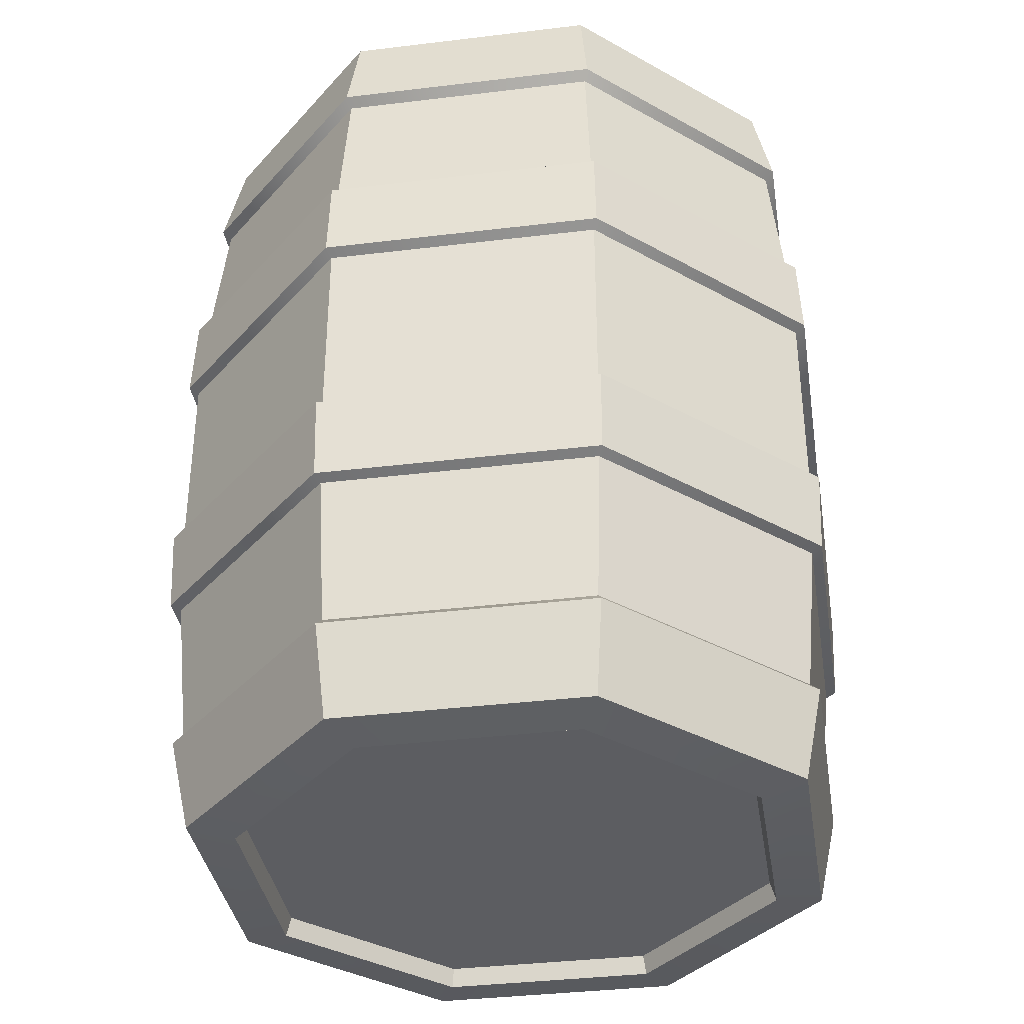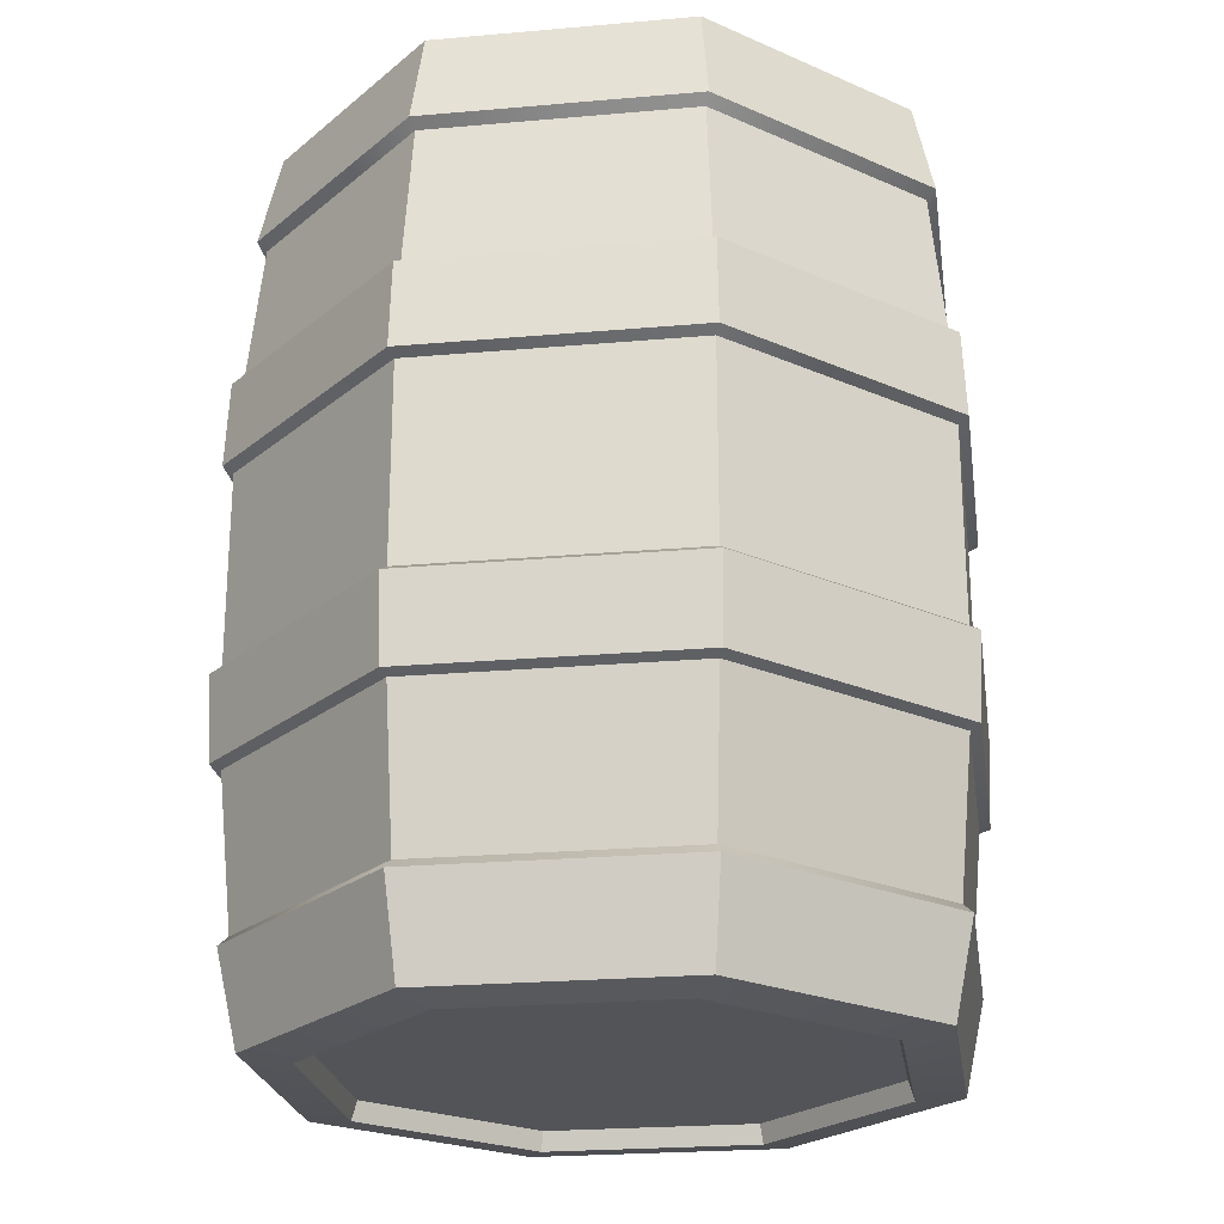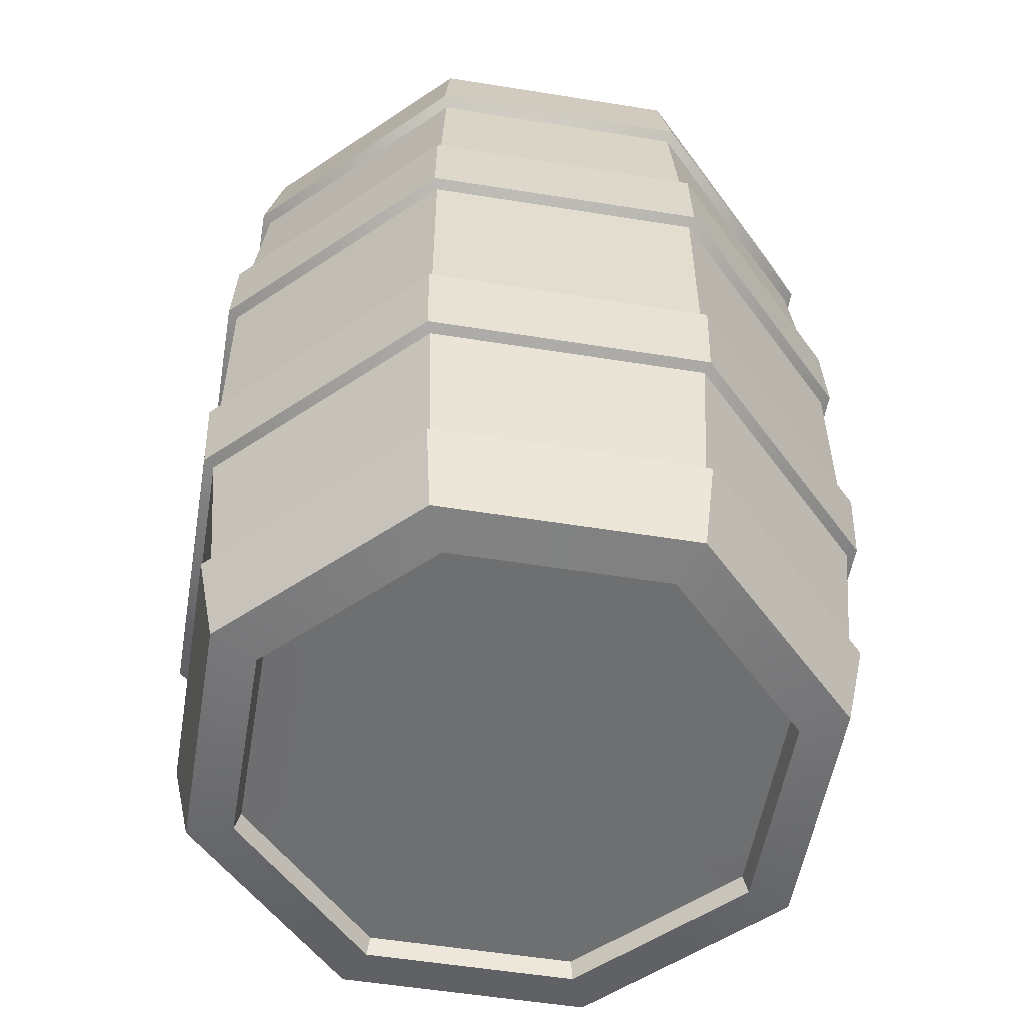
<metadata>
{"format":"obj","ext":"obj","renderer":"f3d","projection":"perspective","resolution":1024,"background":"white","views":[{"elev":-36.5,"azim":-4.7,"up":"+Z"},{"elev":-23.4,"azim":-50.2,"up":"+Z"},{"elev":-54.7,"azim":111.7,"up":"+Z"}]}
</metadata>
<code>
g barrel05
v 0.513 -0.3751 0.6345
v 0.09752 -0.628 0.6345
v 0.09168 -0.5906 0.8035
v 0.4824 -0.3527 0.8035
v 0.09752 -0.628 0.6345
v -0.3751 -0.513 0.6345
v -0.3527 -0.4824 0.8035
v 0.09168 -0.5906 0.8035
v -0.3751 -0.513 0.6345
v -0.628 -0.09752 0.6345
v -0.5906 -0.09168 0.8035
v -0.3527 -0.4824 0.8035
v -0.628 -0.09752 0.6345
v -0.513 0.3751 0.6345
v -0.4824 0.3527 0.8035
v -0.5906 -0.09168 0.8035
v -0.513 0.3751 0.6345
v -0.09752 0.628 0.6345
v -0.09168 0.5906 0.8035
v -0.4824 0.3527 0.8035
v -0.09752 0.628 0.6345
v 0.3751 0.513 0.6345
v 0.3527 0.4824 0.8035
v -0.09168 0.5906 0.8035
v 0.3751 0.513 0.6345
v 0.628 0.09752 0.6345
v 0.5906 0.09168 0.8035
v 0.3527 0.4824 0.8035
v 0.628 0.09752 0.6345
v 0.513 -0.3751 0.6345
v 0.4824 -0.3527 0.8035
v 0.5906 0.09168 0.8035
v 0.4824 -0.3527 -0.8035
v 0.09168 -0.5906 -0.8035
v 0.09752 -0.628 -0.6345
v 0.513 -0.3751 -0.6345
v 0.09168 -0.5906 -0.8035
v -0.3527 -0.4824 -0.8035
v -0.3751 -0.513 -0.6345
v 0.09752 -0.628 -0.6345
v -0.3527 -0.4824 -0.8035
v -0.5906 -0.09168 -0.8035
v -0.628 -0.09752 -0.6345
v -0.3751 -0.513 -0.6345
v -0.5906 -0.09168 -0.8035
v -0.4824 0.3527 -0.8035
v -0.513 0.3751 -0.6345
v -0.628 -0.09752 -0.6345
v -0.4824 0.3527 -0.8035
v -0.09168 0.5906 -0.8035
v -0.09752 0.628 -0.6345
v -0.513 0.3751 -0.6345
v -0.09168 0.5906 -0.8035
v 0.3527 0.4824 -0.8035
v 0.3751 0.513 -0.6345
v -0.09752 0.628 -0.6345
v 0.3527 0.4824 -0.8035
v 0.5906 0.09168 -0.8035
v 0.628 0.09752 -0.6345
v 0.3751 0.513 -0.6345
v 0.5906 0.09168 -0.8035
v 0.4824 -0.3527 -0.8035
v 0.513 -0.3751 -0.6345
v 0.628 0.09752 -0.6345
v 0.4824 -0.3527 -0.8035
v 0.5906 0.09168 -0.8035
v 0.5022 0.07798 -0.8136
v 0.4102 -0.3 -0.8136
v 0.3 0.4102 -0.8136
v 0.3527 0.4824 -0.8035
v -0.07798 0.5022 -0.8136
v -0.09168 0.5906 -0.8035
v -0.4102 0.3 -0.8136
v -0.4824 0.3527 -0.8035
v -0.5022 -0.07798 -0.8136
v -0.5906 -0.09168 -0.8035
v -0.3 -0.4102 -0.8136
v -0.3527 -0.4824 -0.8035
v 0.07798 -0.5022 -0.8136
v 0.09168 -0.5906 -0.8035
v 0.4824 -0.3527 0.8035
v 0.09168 -0.5906 0.8035
v 0.07798 -0.5022 0.8136
v 0.4102 -0.3 0.8136
v -0.3 -0.4102 0.8136
v -0.3527 -0.4824 0.8035
v -0.5022 -0.07798 0.8136
v -0.5906 -0.09168 0.8035
v -0.4102 0.3 0.8136
v -0.4824 0.3527 0.8035
v -0.07798 0.5022 0.8136
v -0.09168 0.5906 0.8035
v 0.3 0.4102 0.8136
v 0.3527 0.4824 0.8035
v 0.5022 0.07798 0.8136
v 0.5906 0.09168 0.8035
v 0.5368 -0.3925 0.3511
v 0.5426 -0.3968 0.1959
v 0.1031 -0.6643 0.1959
v 0.102 -0.6571 0.3511
v 0.5426 -0.3968 0.1959
v 0.5368 -0.3925 0.3511
v 0.6571 0.102 0.3511
v 0.6643 0.1031 0.1959
v 0.102 -0.6571 0.3511
v 0.1031 -0.6643 0.1959
v -0.3968 -0.5426 0.1959
v -0.3925 -0.5368 0.3511
v 0.5368 -0.3925 -0.3348
v 0.5426 -0.3968 -0.1796
v 0.6643 0.1031 -0.1796
v 0.6571 0.102 -0.3348
v 0.5426 -0.3968 -0.1796
v 0.5368 -0.3925 -0.3348
v 0.102 -0.6571 -0.3348
v 0.1031 -0.6643 -0.1796
v 0.6571 0.102 -0.3348
v 0.6643 0.1031 -0.1796
v 0.3968 0.5426 -0.1796
v 0.3925 0.5368 -0.3348
v -0.3925 -0.5368 0.3511
v -0.3968 -0.5426 0.1959
v -0.6643 -0.1031 0.1959
v -0.6571 -0.102 0.3511
v 0.1031 -0.6643 -0.1796
v 0.102 -0.6571 -0.3348
v -0.3925 -0.5368 -0.3348
v -0.3968 -0.5426 -0.1796
v -0.6571 -0.102 0.3511
v -0.6643 -0.1031 0.1959
v -0.5426 0.3968 0.1959
v -0.5368 0.3925 0.3511
v -0.3968 -0.5426 -0.1796
v -0.3925 -0.5368 -0.3348
v -0.6571 -0.102 -0.3348
v -0.6643 -0.1031 -0.1796
v -0.5368 0.3925 0.3511
v -0.5426 0.3968 0.1959
v -0.1031 0.6643 0.1959
v -0.102 0.6571 0.3511
v -0.6643 -0.1031 -0.1796
v -0.6571 -0.102 -0.3348
v -0.5368 0.3925 -0.3348
v -0.5426 0.3968 -0.1796
v -0.102 0.6571 0.3511
v -0.1031 0.6643 0.1959
v 0.3968 0.5426 0.1959
v 0.3925 0.5368 0.3511
v -0.5426 0.3968 -0.1796
v -0.5368 0.3925 -0.3348
v -0.102 0.6571 -0.3348
v -0.1031 0.6643 -0.1796
v 0.3925 0.5368 0.3511
v 0.3968 0.5426 0.1959
v 0.6643 0.1031 0.1959
v 0.6571 0.102 0.3511
v -0.1031 0.6643 -0.1796
v -0.102 0.6571 -0.3348
v 0.3925 0.5368 -0.3348
v 0.3968 0.5426 -0.1796
v 0.4986 -0.3646 0.6179
v 0.09476 -0.6104 0.6179
v 0.09752 -0.628 0.6345
v 0.513 -0.3751 0.6345
v -0.3751 -0.513 0.6345
v -0.3646 -0.4986 0.6179
v -0.628 -0.09752 0.6345
v -0.6104 -0.09476 0.6179
v -0.513 0.3751 0.6345
v -0.4986 0.3646 0.6179
v -0.09752 0.628 0.6345
v -0.09476 0.6104 0.6179
v 0.3751 0.513 0.6345
v 0.3646 0.4986 0.6179
v 0.628 0.09752 0.6345
v 0.6104 0.09476 0.6179
v 0.07626 -0.4912 0.7793
v 0.4013 -0.2934 0.7793
v 0.4102 -0.3 0.8136
v 0.07798 -0.5022 0.8136
v -0.2934 -0.4013 0.7793
v 0.07626 -0.4912 0.7793
v 0.07798 -0.5022 0.8136
v -0.3 -0.4102 0.8136
v -0.4912 -0.07626 0.7793
v -0.2934 -0.4013 0.7793
v -0.3 -0.4102 0.8136
v -0.5022 -0.07798 0.8136
v -0.4013 0.2934 0.7793
v -0.4912 -0.07626 0.7793
v -0.5022 -0.07798 0.8136
v -0.4102 0.3 0.8136
v -0.07626 0.4912 0.7793
v -0.4013 0.2934 0.7793
v -0.4102 0.3 0.8136
v -0.07798 0.5022 0.8136
v 0.2934 0.4013 0.7793
v -0.07626 0.4912 0.7793
v -0.07798 0.5022 0.8136
v 0.3 0.4102 0.8136
v 0.4912 0.07626 0.7793
v 0.2934 0.4013 0.7793
v 0.3 0.4102 0.8136
v 0.5022 0.07798 0.8136
v 0.4013 -0.2934 0.7793
v 0.4912 0.07626 0.7793
v 0.5022 0.07798 0.8136
v 0.4102 -0.3 0.8136
v 0.09476 -0.6104 -0.6179
v 0.4986 -0.3646 -0.6179
v 0.513 -0.3751 -0.6345
v 0.09752 -0.628 -0.6345
v -0.3646 -0.4986 -0.6179
v -0.3751 -0.513 -0.6345
v -0.6104 -0.09476 -0.6179
v -0.628 -0.09752 -0.6345
v -0.4986 0.3646 -0.6179
v -0.513 0.3751 -0.6345
v -0.09476 0.6104 -0.6179
v -0.09752 0.628 -0.6345
v 0.3646 0.4986 -0.6179
v 0.3751 0.513 -0.6345
v 0.6104 0.09476 -0.6179
v 0.628 0.09752 -0.6345
v 0.4912 0.07626 -0.7793
v 0.4013 -0.2934 -0.7793
v 0.4102 -0.3 -0.8136
v 0.5022 0.07798 -0.8136
v 0.2934 0.4013 -0.7793
v 0.4912 0.07626 -0.7793
v 0.5022 0.07798 -0.8136
v 0.3 0.4102 -0.8136
v -0.07626 0.4912 -0.7793
v 0.2934 0.4013 -0.7793
v 0.3 0.4102 -0.8136
v -0.07798 0.5022 -0.8136
v -0.4013 0.2934 -0.7793
v -0.07626 0.4912 -0.7793
v -0.07798 0.5022 -0.8136
v -0.4102 0.3 -0.8136
v -0.4912 -0.07626 -0.7793
v -0.4013 0.2934 -0.7793
v -0.4102 0.3 -0.8136
v -0.5022 -0.07798 -0.8136
v -0.2934 -0.4013 -0.7793
v -0.4912 -0.07626 -0.7793
v -0.5022 -0.07798 -0.8136
v -0.3 -0.4102 -0.8136
v 0.07626 -0.4912 -0.7793
v -0.2934 -0.4013 -0.7793
v -0.3 -0.4102 -0.8136
v 0.07798 -0.5022 -0.8136
v 0.4013 -0.2934 -0.7793
v 0.07626 -0.4912 -0.7793
v 0.07798 -0.5022 -0.8136
v 0.4102 -0.3 -0.8136
v 0.5272 -0.3855 0.1842
v 0.1002 -0.6454 0.1842
v 0.1031 -0.6643 0.1959
v 0.5426 -0.3968 0.1959
v 0.6454 0.1002 0.1842
v 0.6643 0.1031 0.1959
v -0.3968 -0.5426 0.1959
v -0.3855 -0.5272 0.1842
v -0.6643 -0.1031 0.1959
v -0.6454 -0.1002 0.1842
v -0.5426 0.3968 0.1959
v -0.5272 0.3855 0.1842
v -0.1031 0.6643 0.1959
v -0.1002 0.6454 0.1842
v 0.3968 0.5426 0.1959
v 0.3855 0.5272 0.1842
v 0.09893 -0.6372 0.3599
v 0.5205 -0.3806 0.3599
v 0.5368 -0.3925 0.3511
v 0.102 -0.6571 0.3511
v 0.6571 0.102 0.3511
v 0.6372 0.09893 0.3599
v -0.3806 -0.5205 0.3599
v -0.3925 -0.5368 0.3511
v -0.6372 -0.09893 0.3599
v -0.6571 -0.102 0.3511
v -0.5205 0.3806 0.3599
v -0.5368 0.3925 0.3511
v -0.09893 0.6372 0.3599
v -0.102 0.6571 0.3511
v 0.3806 0.5205 0.3599
v 0.3925 0.5368 0.3511
v 0.5272 -0.3855 -0.1679
v 0.6454 0.1002 -0.1679
v 0.6643 0.1031 -0.1796
v 0.5426 -0.3968 -0.1796
v 0.1002 -0.6454 -0.1679
v 0.1031 -0.6643 -0.1796
v 0.3968 0.5426 -0.1796
v 0.3855 0.5272 -0.1679
v -0.3855 -0.5272 -0.1679
v -0.3968 -0.5426 -0.1796
v -0.6454 -0.1002 -0.1679
v -0.6643 -0.1031 -0.1796
v -0.5272 0.3855 -0.1679
v -0.5426 0.3968 -0.1796
v -0.1002 0.6454 -0.1679
v -0.1031 0.6643 -0.1796
v 0.6372 0.09893 -0.3436
v 0.5205 -0.3806 -0.3436
v 0.5368 -0.3925 -0.3348
v 0.6571 0.102 -0.3348
v 0.102 -0.6571 -0.3348
v 0.09893 -0.6372 -0.3436
v 0.3806 0.5205 -0.3436
v 0.3925 0.5368 -0.3348
v -0.3925 -0.5368 -0.3348
v -0.3806 -0.5205 -0.3436
v -0.6571 -0.102 -0.3348
v -0.6372 -0.09893 -0.3436
v -0.5368 0.3925 -0.3348
v -0.5205 0.3806 -0.3436
v -0.102 0.6571 -0.3348
v -0.09893 0.6372 -0.3436
v 0.07626 -0.4912 -0.7793
v 0.4013 -0.2934 -0.7793
v 1.246e-05 -1.246e-05 -0.7793
v -0.2934 -0.4013 -0.7793
v -0.4912 -0.07626 -0.7793
v -0.4013 0.2934 -0.7793
v -0.07626 0.4912 -0.7793
v 0.2934 0.4013 -0.7793
v 0.4912 0.07626 -0.7793
v 0.4013 -0.2934 0.7793
v 0.07626 -0.4912 0.7793
v -1.24e-05 1.24e-05 0.7793
v -0.2934 -0.4013 0.7793
v -0.4912 -0.07626 0.7793
v -0.4013 0.2934 0.7793
v -0.07626 0.4912 0.7793
v 0.2934 0.4013 0.7793
v 0.4912 0.07626 0.7793
v 0.09893 -0.6372 -0.3436
v 0.5205 -0.3806 -0.3436
v 0.4986 -0.3646 -0.6179
v 0.09476 -0.6104 -0.6179
v -0.3806 -0.5205 -0.3436
v 0.09893 -0.6372 -0.3436
v 0.09476 -0.6104 -0.6179
v -0.3646 -0.4986 -0.6179
v -0.6372 -0.09893 -0.3436
v -0.3806 -0.5205 -0.3436
v -0.3646 -0.4986 -0.6179
v -0.6104 -0.09476 -0.6179
v -0.5205 0.3806 -0.3436
v -0.6372 -0.09893 -0.3436
v -0.6104 -0.09476 -0.6179
v -0.4986 0.3646 -0.6179
v -0.09893 0.6372 -0.3436
v -0.5205 0.3806 -0.3436
v -0.4986 0.3646 -0.6179
v -0.09476 0.6104 -0.6179
v 0.3806 0.5205 -0.3436
v -0.09893 0.6372 -0.3436
v -0.09476 0.6104 -0.6179
v 0.3646 0.4986 -0.6179
v 0.6372 0.09893 -0.3436
v 0.3806 0.5205 -0.3436
v 0.3646 0.4986 -0.6179
v 0.6104 0.09476 -0.6179
v 0.5205 -0.3806 -0.3436
v 0.6372 0.09893 -0.3436
v 0.6104 0.09476 -0.6179
v 0.4986 -0.3646 -0.6179
v 0.09476 -0.6104 0.6179
v 0.4986 -0.3646 0.6179
v 0.5205 -0.3806 0.3599
v 0.09893 -0.6372 0.3599
v -0.3646 -0.4986 0.6179
v 0.09476 -0.6104 0.6179
v 0.09893 -0.6372 0.3599
v -0.3806 -0.5205 0.3599
v -0.6104 -0.09476 0.6179
v -0.3646 -0.4986 0.6179
v -0.3806 -0.5205 0.3599
v -0.6372 -0.09893 0.3599
v -0.4986 0.3646 0.6179
v -0.6104 -0.09476 0.6179
v -0.6372 -0.09893 0.3599
v -0.5205 0.3806 0.3599
v -0.09476 0.6104 0.6179
v -0.4986 0.3646 0.6179
v -0.5205 0.3806 0.3599
v -0.09893 0.6372 0.3599
v 0.3646 0.4986 0.6179
v -0.09476 0.6104 0.6179
v -0.09893 0.6372 0.3599
v 0.3806 0.5205 0.3599
v 0.6104 0.09476 0.6179
v 0.3646 0.4986 0.6179
v 0.3806 0.5205 0.3599
v 0.6372 0.09893 0.3599
v 0.4986 -0.3646 0.6179
v 0.6104 0.09476 0.6179
v 0.6372 0.09893 0.3599
v 0.5205 -0.3806 0.3599
v 0.1002 -0.6454 0.1842
v 0.5272 -0.3855 0.1842
v 0.5272 -0.3855 -0.1679
v 0.1002 -0.6454 -0.1679
v 0.6454 0.1002 -0.1679
v 0.5272 -0.3855 -0.1679
v 0.5272 -0.3855 0.1842
v 0.6454 0.1002 0.1842
v -0.3855 -0.5272 0.1842
v 0.1002 -0.6454 0.1842
v 0.1002 -0.6454 -0.1679
v -0.3855 -0.5272 -0.1679
v -0.6454 -0.1002 0.1842
v -0.3855 -0.5272 0.1842
v -0.3855 -0.5272 -0.1679
v -0.6454 -0.1002 -0.1679
v -0.5272 0.3855 0.1842
v -0.6454 -0.1002 0.1842
v -0.6454 -0.1002 -0.1679
v -0.5272 0.3855 -0.1679
v -0.1002 0.6454 0.1842
v -0.5272 0.3855 0.1842
v -0.5272 0.3855 -0.1679
v -0.1002 0.6454 -0.1679
v 0.3855 0.5272 0.1842
v -0.1002 0.6454 0.1842
v -0.1002 0.6454 -0.1679
v 0.3855 0.5272 -0.1679
v 0.6454 0.1002 0.1842
v 0.3855 0.5272 0.1842
v 0.3855 0.5272 -0.1679
v 0.6454 0.1002 -0.1679
g barrel05_0
f 3 2 1
f 4 3 1
f 7 6 5
f 8 7 5
f 11 10 9
f 12 11 9
f 15 14 13
f 16 15 13
f 19 18 17
f 20 19 17
f 23 22 21
f 24 23 21
f 27 26 25
f 28 27 25
f 31 30 29
f 32 31 29
f 35 34 33
f 36 35 33
f 39 38 37
f 40 39 37
f 43 42 41
f 44 43 41
f 47 46 45
f 48 47 45
f 51 50 49
f 52 51 49
f 55 54 53
f 56 55 53
f 59 58 57
f 60 59 57
f 63 62 61
f 64 63 61
f 67 66 65
f 68 67 65
f 67 69 66
f 69 70 66
f 69 71 70
f 71 72 70
f 71 73 72
f 73 74 72
f 73 75 74
f 75 76 74
f 75 77 76
f 77 78 76
f 77 79 78
f 79 80 78
f 68 65 80
f 79 68 80
f 83 82 81
f 84 83 81
f 83 85 82
f 85 86 82
f 85 87 86
f 87 88 86
f 87 89 88
f 89 90 88
f 89 91 90
f 91 92 90
f 91 93 92
f 93 94 92
f 93 95 94
f 95 96 94
f 84 81 96
f 95 84 96
f 99 98 97
f 100 99 97
f 103 102 101
f 104 103 101
f 107 106 105
f 108 107 105
f 111 110 109
f 112 111 109
f 115 114 113
f 116 115 113
f 119 118 117
f 120 119 117
f 123 122 121
f 124 123 121
f 127 126 125
f 128 127 125
f 131 130 129
f 132 131 129
f 135 134 133
f 136 135 133
f 139 138 137
f 140 139 137
f 143 142 141
f 144 143 141
f 147 146 145
f 148 147 145
f 151 150 149
f 152 151 149
f 155 154 153
f 156 155 153
f 159 158 157
f 160 159 157
f 163 162 161
f 164 163 161
f 163 165 162
f 165 166 162
f 165 167 166
f 167 168 166
f 167 169 168
f 169 170 168
f 169 171 170
f 171 172 170
f 171 173 172
f 173 174 172
f 173 175 174
f 175 176 174
f 164 161 176
f 175 164 176
f 179 178 177
f 180 179 177
f 183 182 181
f 184 183 181
f 187 186 185
f 188 187 185
f 191 190 189
f 192 191 189
f 195 194 193
f 196 195 193
f 199 198 197
f 200 199 197
f 203 202 201
f 204 203 201
f 207 206 205
f 208 207 205
f 211 210 209
f 212 211 209
f 212 209 213
f 214 212 213
f 214 213 215
f 216 214 215
f 216 215 217
f 218 216 217
f 218 217 219
f 220 218 219
f 220 219 221
f 222 220 221
f 222 221 223
f 224 222 223
f 224 223 210
f 211 224 210
f 227 226 225
f 228 227 225
f 231 230 229
f 232 231 229
f 235 234 233
f 236 235 233
f 239 238 237
f 240 239 237
f 243 242 241
f 244 243 241
f 247 246 245
f 248 247 245
f 251 250 249
f 252 251 249
f 255 254 253
f 256 255 253
f 259 258 257
f 260 259 257
f 260 257 261
f 262 260 261
f 259 263 258
f 263 264 258
f 263 265 264
f 265 266 264
f 265 267 266
f 267 268 266
f 267 269 268
f 269 270 268
f 269 271 270
f 271 272 270
f 262 261 272
f 271 262 272
f 275 274 273
f 276 275 273
f 275 277 274
f 277 278 274
f 276 273 279
f 280 276 279
f 280 279 281
f 282 280 281
f 282 281 283
f 284 282 283
f 284 283 285
f 286 284 285
f 286 285 287
f 288 286 287
f 288 287 278
f 277 288 278
f 291 290 289
f 292 291 289
f 292 289 293
f 294 292 293
f 291 295 290
f 295 296 290
f 294 293 297
f 298 294 297
f 298 297 299
f 300 298 299
f 300 299 301
f 302 300 301
f 302 301 303
f 304 302 303
f 304 303 296
f 295 304 296
f 307 306 305
f 308 307 305
f 307 309 306
f 309 310 306
f 308 305 311
f 312 308 311
f 309 313 310
f 313 314 310
f 313 315 314
f 315 316 314
f 315 317 316
f 317 318 316
f 317 319 318
f 319 320 318
f 312 311 320
f 319 312 320
g barrel05_1
f 323 322 321
f 323 321 324
f 323 324 325
f 323 325 326
f 323 326 327
f 323 327 328
f 323 328 329
f 323 329 322
f 332 331 330
f 332 333 331
f 332 334 333
f 332 335 334
f 332 336 335
f 332 337 336
f 332 338 337
f 332 330 338
g barrel05_2
f 341 340 339
f 342 341 339
f 345 344 343
f 346 345 343
f 349 348 347
f 350 349 347
f 353 352 351
f 354 353 351
f 357 356 355
f 358 357 355
f 361 360 359
f 362 361 359
f 365 364 363
f 366 365 363
f 369 368 367
f 370 369 367
f 373 372 371
f 374 373 371
f 377 376 375
f 378 377 375
f 381 380 379
f 382 381 379
f 385 384 383
f 386 385 383
f 389 388 387
f 390 389 387
f 393 392 391
f 394 393 391
f 397 396 395
f 398 397 395
f 401 400 399
f 402 401 399
f 405 404 403
f 406 405 403
f 409 408 407
f 410 409 407
f 413 412 411
f 414 413 411
f 417 416 415
f 418 417 415
f 421 420 419
f 422 421 419
f 425 424 423
f 426 425 423
f 429 428 427
f 430 429 427
f 433 432 431
f 434 433 431

</code>
